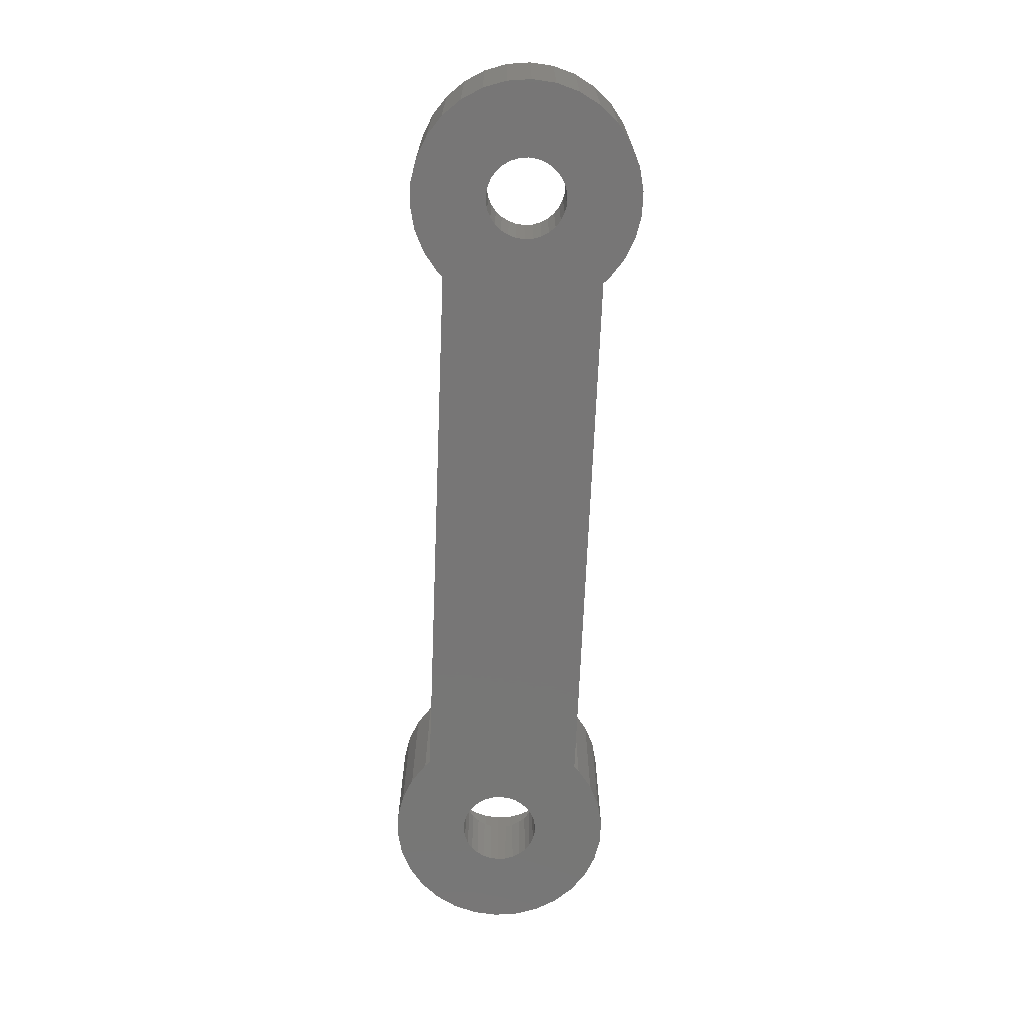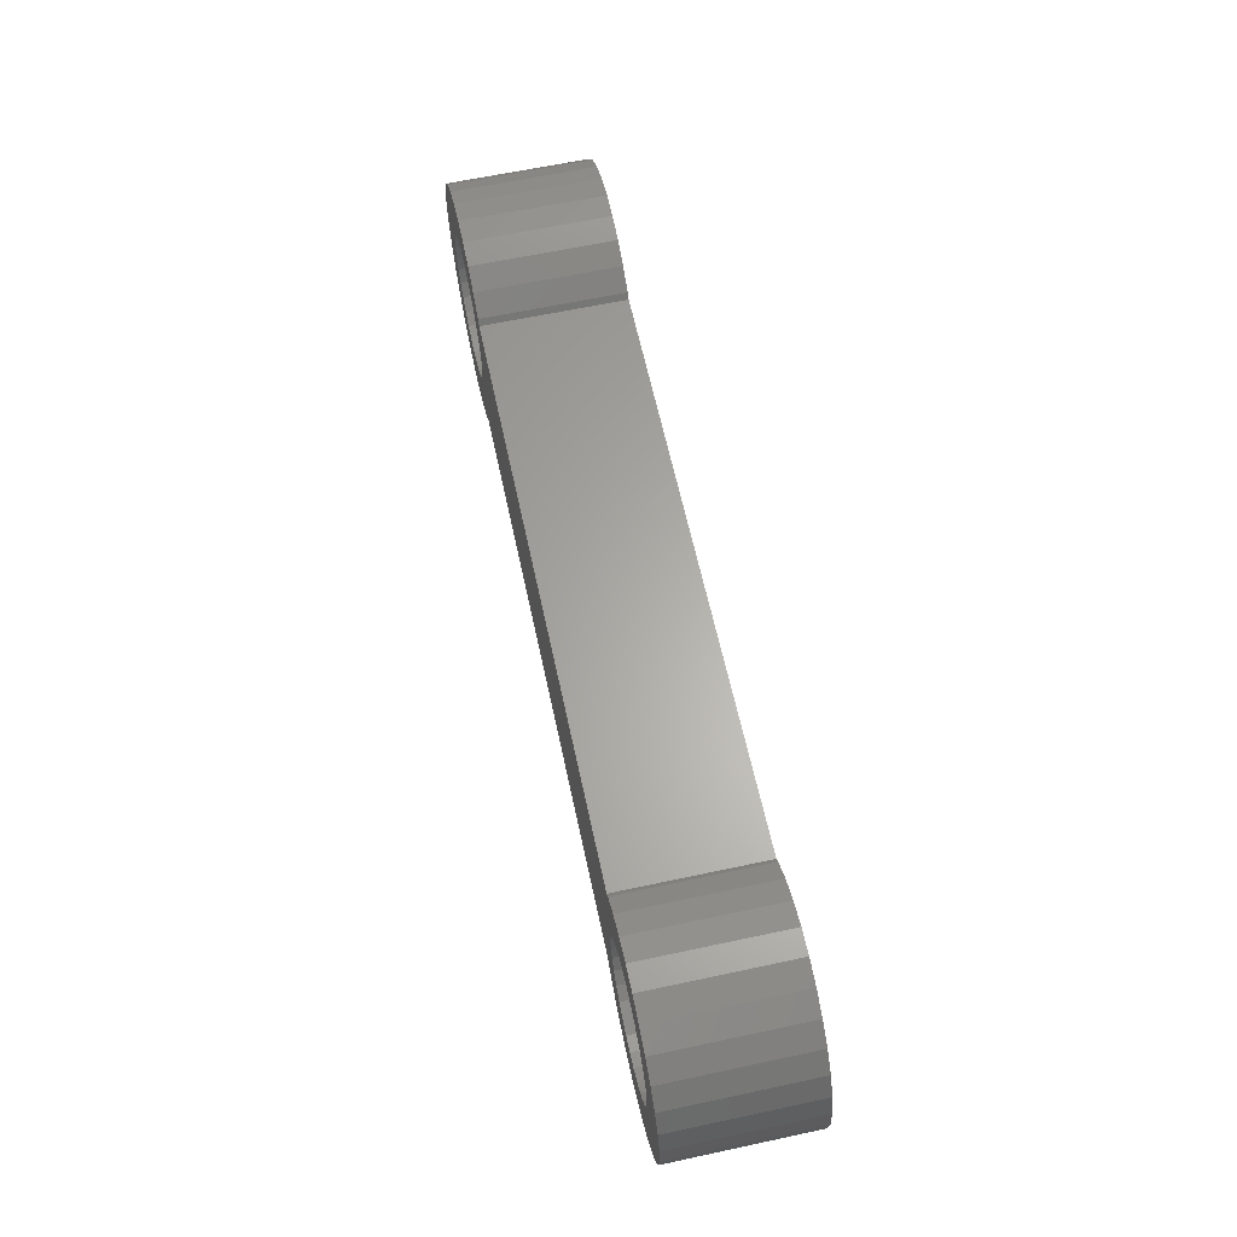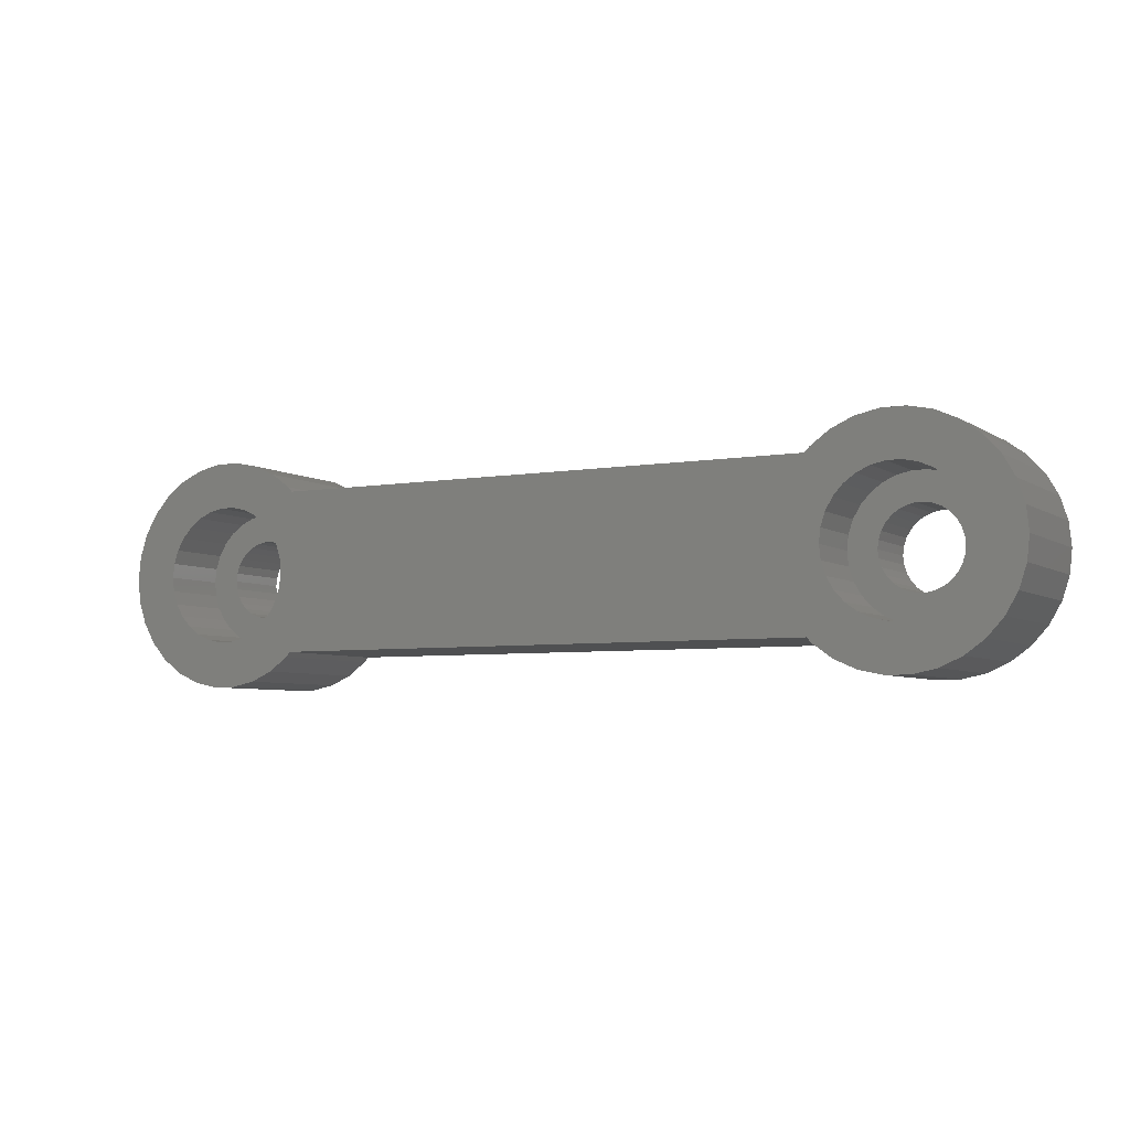
<metadata>
{"format":"stl","ext":"stl","renderer":"f3d","projection":"perspective","resolution":1024,"background":"white","views":[{"elev":-69.0,"azim":-92.3,"up":"+Z"},{"elev":63.3,"azim":77.8,"up":"+Y"},{"elev":-5.3,"azim":28.6,"up":"+Y"}]}
</metadata>
<code>
# stl→obj: 340 verts, 684 faces
v -20.5 0 0
v -20.39 1.04 0
v -20.39 -1.04 0
v -20.07 2.034 0
v -19.55 2.939 0
v -18.85 3.716 0
v -18 4.33 0
v -17.05 4.755 0
v -16.02 4.973 0
v -14.98 4.973 0
v -13.95 4.755 0
v -13 4.33 0
v -15.68 1.74 0
v -12.15 3.716 0
v -15.32 1.74 0
v -11.96 3.5 0
v -13.9 0.7118 0
v 11.96 3.5 0
v 12.15 3.716 0
v 13 4.33 0
v 13.95 4.755 0
v 14.98 4.973 0
v 16.02 4.973 0
v 17.05 4.755 0
v 18 4.33 0
v -13.79 -0.3638 0
v 18.85 3.716 0
v 19.55 2.939 0
v 15.68 1.74 0
v 20.07 2.034 0
v 16.92 1.029 0
v 20.39 1.04 0
v 17.21 0.3638 0
v 17.25 0 0
v 17.21 -0.3638 0
v 20.5 0 0
v 20.39 -1.04 0
v 16.38 -1.516 0
v 20.07 -2.034 0
v -14.33 -1.3 0
v 19.55 -2.939 0
v -14.08 -1.029 0
v 14.62 -1.516 0
v 14.96 -1.664 0
v 12.15 -3.716 0
v 18.85 -3.716 0
v 18 -4.33 0
v 13 -4.33 0
v 17.05 -4.755 0
v 13.95 -4.755 0
v 16.02 -4.973 0
v 14.98 -4.973 0
v 11.96 -3.5 0
v 14.33 -1.3 0
v 15.32 1.74 0
v -17.1 -0.7118 0
v -17.21 -0.3638 0
v -11.96 -3.5 0
v -12.15 -3.716 0
v -13 -4.33 0
v -13.95 -4.755 0
v -14.98 -4.973 0
v -16.02 -4.973 0
v -17.05 -4.755 0
v -18 -4.33 0
v -18.85 -3.716 0
v -19.55 -2.939 0
v -20.07 -2.034 0
v -14.96 1.664 0
v -17.25 0 0
v -16.92 -1.029 0
v 13.9 0.7118 0
v -13.9 -0.7118 0
v -16.67 -1.3 0
v 14.08 1.029 0
v -16.38 -1.516 0
v 15.32 -1.74 0
v -13.75 0 0
v -16.04 -1.664 0
v -15.68 -1.74 0
v -13.79 0.3638 0
v -15.32 -1.74 0
v 14.62 1.516 0
v 14.96 1.664 0
v -14.08 1.029 0
v -14.62 1.516 0
v -14.33 1.3 0
v -17.21 0.3638 0
v -17.1 0.7118 0
v -16.04 1.664 0
v -16.92 1.029 0
v -16.67 1.3 0
v -16.38 1.516 0
v 17.1 0.7118 0
v 13.79 -0.3638 0
v 13.75 0 0
v 14.08 -1.029 0
v 13.9 -0.7118 0
v 14.33 1.3 0
v 15.68 -1.74 0
v 16.04 -1.664 0
v 16.67 -1.3 0
v 16.92 -1.029 0
v 17.1 -0.7118 0
v 16.67 1.3 0
v 16.04 1.664 0
v 16.38 1.516 0
v 13.79 0.3638 0
v -14.96 -1.664 0
v -14.62 -1.516 0
v -20.5 0 6
v -20.39 1.04 6
v -20.39 -1.04 6
v -20.07 -2.034 6
v -19.55 -2.939 6
v -18.85 -3.716 6
v -18 -4.33 6
v -17.05 -4.755 6
v -16.02 -4.973 6
v -14.98 -4.973 6
v -13.95 -4.755 6
v -13 -4.33 6
v -12.15 -3.716 6
v -11.96 -3.5 6
v 11.96 -3.5 6
v 12.15 -3.716 6
v 13 -4.33 6
v 13.95 -4.755 6
v 14.98 -4.973 6
v 16.02 -4.973 6
v 17.05 -4.755 6
v 18 -4.33 6
v 18.85 -3.716 6
v 19.55 -2.939 6
v 20.07 -2.034 6
v 20.39 -1.04 6
v 20.5 0 6
v 20.39 1.04 6
v 20.07 2.034 6
v 19.55 2.939 6
v 18.85 3.716 6
v 18 4.33 6
v 17.05 4.755 6
v 16.02 4.973 6
v 14.98 4.973 6
v 13.95 4.755 6
v 13 4.33 6
v 12.15 3.716 6
v 11.96 3.5 6
v -11.96 3.5 6
v -12.15 3.716 6
v -13 4.33 6
v -13.95 4.755 6
v -14.98 4.973 6
v -16.02 4.973 6
v -17.05 4.755 6
v -18 4.33 6
v -18.85 3.716 6
v -19.55 2.939 6
v -20.07 2.034 6
v -17.21 0.3638 3
v -17.25 0 3
v -17.21 -0.3638 3
v -17.1 0.7118 3
v -16.92 1.029 3
v -16.67 1.3 3
v -16.38 1.516 3
v -16.04 1.664 3
v -15.68 1.74 3
v -15.32 1.74 3
v -14.96 1.664 3
v -14.62 1.516 3
v -14.33 1.3 3
v -14.08 1.029 3
v -13.9 0.7118 3
v -13.79 0.3638 3
v -13.75 0 3
v -13.79 -0.3638 3
v -13.9 -0.7118 3
v -14.08 -1.029 3
v -14.33 -1.3 3
v -14.62 -1.516 3
v -14.96 -1.664 3
v -15.32 -1.74 3
v -15.68 -1.74 3
v -16.04 -1.664 3
v -16.38 -1.516 3
v -16.67 -1.3 3
v -16.92 -1.029 3
v -17.1 -0.7118 3
v 13.79 0.3638 3
v 13.75 0 3
v 13.79 -0.3638 3
v 13.9 0.7118 3
v 14.08 1.029 3
v 14.33 1.3 3
v 14.62 1.516 3
v 14.96 1.664 3
v 15.32 1.74 3
v 15.68 1.74 3
v 16.04 1.664 3
v 16.38 1.516 3
v 16.67 1.3 3
v 16.92 1.029 3
v 17.1 0.7118 3
v 17.21 0.3638 3
v 17.25 0 3
v 17.21 -0.3638 3
v 17.1 -0.7118 3
v 16.92 -1.029 3
v 16.67 -1.3 3
v 16.38 -1.516 3
v 16.04 -1.664 3
v 15.68 -1.74 3
v 15.32 -1.74 3
v 14.96 -1.664 3
v 14.62 -1.516 3
v 14.33 -1.3 3
v 14.08 -1.029 3
v 13.9 -0.7118 3
v -17.93 -1.763 6
v -12.76 1.22 6
v -12.57 0.6237 6
v 12.57 -0.6237 6
v -14 -2.598 6
v -14.57 -2.853 6
v -12.5 0 6
v 15.19 2.984 6
v 15.81 2.984 6
v -18.24 -1.22 6
v -18.43 -0.6237 6
v -18.5 0 6
v 18.43 0.6237 6
v 18.5 0 6
v 15.19 -2.984 6
v 14.57 -2.853 6
v 14 -2.598 6
v 13.49 -2.229 6
v -14.57 2.853 6
v -14 2.598 6
v -17 -2.598 6
v -17.51 -2.229 6
v 12.5 0 6
v -15.19 -2.984 6
v -13.07 1.763 6
v -17.51 2.229 6
v -17 2.598 6
v -15.19 2.984 6
v -16.43 2.853 6
v -15.81 2.984 6
v -17.93 1.763 6
v 13.07 1.763 6
v 18.24 1.22 6
v 17 -2.598 6
v 16.43 -2.853 6
v -12.57 -0.6237 6
v -12.76 -1.22 6
v -13.07 -1.763 6
v -13.49 -2.229 6
v -18.43 0.6237 6
v -15.81 -2.984 6
v -16.43 -2.853 6
v 12.76 -1.22 6
v 18.43 -0.6237 6
v 18.24 -1.22 6
v 17.93 -1.763 6
v 17.51 -2.229 6
v 12.76 1.22 6
v 14 2.598 6
v 14.57 2.853 6
v 13.49 2.229 6
v 16.43 2.853 6
v 17 2.598 6
v -18.24 1.22 6
v 17.51 2.229 6
v 17.93 1.763 6
v 15.81 -2.984 6
v 12.57 0.6237 6
v -13.49 2.229 6
v 13.07 -1.763 6
v -18.43 -0.6237 3
v -18.24 -1.22 3
v -17.93 -1.763 3
v -17 -2.598 3
v -17.51 -2.229 3
v -16.43 -2.853 3
v -15.81 -2.984 3
v -15.19 -2.984 3
v -14.57 -2.853 3
v -14 -2.598 3
v -13.49 -2.229 3
v -13.07 -1.763 3
v -12.76 -1.22 3
v -12.57 -0.6237 3
v -12.5 0 3
v -13.07 1.763 3
v -14.57 2.853 3
v -14 2.598 3
v -15.81 2.984 3
v -15.19 2.984 3
v -16.43 2.853 3
v -17 2.598 3
v -17.51 2.229 3
v -17.93 1.763 3
v -18.24 1.22 3
v -18.43 0.6237 3
v -18.5 0 3
v -12.76 1.22 3
v -13.49 2.229 3
v -12.57 0.6237 3
v 12.57 -0.6237 3
v 12.76 -1.22 3
v 13.07 -1.763 3
v 14 -2.598 3
v 13.49 -2.229 3
v 14.57 -2.853 3
v 15.19 -2.984 3
v 15.81 -2.984 3
v 16.43 -2.853 3
v 17 -2.598 3
v 17.51 -2.229 3
v 17.93 -1.763 3
v 18.24 -1.22 3
v 18.43 -0.6237 3
v 18.5 0 3
v 17.93 1.763 3
v 16.43 2.853 3
v 17 2.598 3
v 15.19 2.984 3
v 15.81 2.984 3
v 14.57 2.853 3
v 14 2.598 3
v 13.49 2.229 3
v 13.07 1.763 3
v 12.76 1.22 3
v 12.57 0.6237 3
v 12.5 0 3
v 18.24 1.22 3
v 17.51 2.229 3
v 18.43 0.6237 3
f 1 2 3
f 3 2 4
f 3 4 5
f 3 5 6
f 3 6 7
f 3 7 8
f 3 8 9
f 3 9 10
f 3 10 11
f 3 11 12
f 13 12 14
f 15 14 16
f 17 16 18
f 18 19 20
f 18 20 21
f 18 21 22
f 18 22 23
f 18 23 24
f 18 24 25
f 26 27 28
f 29 28 30
f 31 30 32
f 33 32 34
f 35 36 37
f 38 37 39
f 40 39 41
f 42 43 44
f 45 46 47
f 48 47 49
f 50 51 52
f 45 47 48
f 53 46 45
f 42 54 43
f 26 28 55
f 56 3 57
f 3 58 59
f 3 59 60
f 3 60 61
f 3 61 62
f 3 62 63
f 3 63 64
f 3 64 65
f 3 65 66
f 3 66 67
f 3 67 68
f 15 16 69
f 3 70 57
f 71 3 56
f 26 72 73
f 74 3 71
f 72 26 75
f 76 3 74
f 42 44 77
f 3 76 58
f 78 18 27
f 76 79 58
f 18 25 27
f 79 80 58
f 78 27 26
f 81 18 78
f 40 46 53
f 58 80 82
f 83 26 84
f 17 18 81
f 85 16 17
f 69 16 86
f 87 16 85
f 86 16 87
f 88 3 89
f 13 14 15
f 90 12 13
f 91 3 92
f 93 12 90
f 3 12 93
f 3 93 92
f 89 3 91
f 94 32 33
f 95 73 96
f 95 42 73
f 3 88 70
f 31 32 94
f 34 32 36
f 54 42 97
f 42 95 98
f 42 98 97
f 75 26 99
f 42 39 40
f 42 77 39
f 77 100 39
f 38 39 101
f 102 37 38
f 103 37 102
f 104 37 103
f 35 37 104
f 34 36 35
f 105 30 31
f 29 30 106
f 107 30 105
f 106 30 107
f 108 73 72
f 55 28 29
f 84 26 55
f 101 39 100
f 40 41 46
f 99 26 83
f 73 108 96
f 48 49 51
f 48 51 50
f 58 82 109
f 40 53 110
f 58 109 110
f 58 110 53
f 1 111 2
f 2 111 112
f 1 3 111
f 111 3 113
f 3 68 113
f 113 68 114
f 68 67 114
f 114 67 115
f 67 66 115
f 115 66 116
f 116 66 65
f 117 116 65
f 117 65 64
f 118 117 64
f 118 64 63
f 119 118 63
f 119 63 62
f 120 119 62
f 120 62 61
f 121 120 61
f 121 61 60
f 122 121 60
f 122 60 59
f 123 122 59
f 123 59 58
f 124 123 58
f 124 58 53
f 125 124 53
f 53 45 125
f 125 45 126
f 126 45 48
f 127 126 48
f 127 48 50
f 128 127 50
f 128 50 52
f 129 128 52
f 129 52 51
f 130 129 51
f 130 51 49
f 131 130 49
f 131 49 47
f 132 131 47
f 132 47 46
f 133 132 46
f 133 46 41
f 134 133 41
f 134 41 39
f 135 134 39
f 135 39 37
f 136 135 37
f 136 37 36
f 137 136 36
f 36 32 138
f 137 36 138
f 32 30 139
f 138 32 139
f 30 28 140
f 139 30 140
f 28 27 141
f 140 28 141
f 25 142 27
f 27 142 141
f 24 143 25
f 25 143 142
f 23 144 24
f 24 144 143
f 22 145 23
f 23 145 144
f 21 146 22
f 22 146 145
f 20 147 21
f 21 147 146
f 19 148 20
f 20 148 147
f 18 149 19
f 19 149 148
f 16 150 18
f 18 150 149
f 16 14 151
f 150 16 151
f 12 152 14
f 14 152 151
f 11 153 12
f 12 153 152
f 10 154 11
f 11 154 153
f 9 155 10
f 10 155 154
f 8 156 9
f 9 156 155
f 7 157 8
f 8 157 156
f 6 158 7
f 7 158 157
f 5 159 6
f 6 159 158
f 4 160 5
f 5 160 159
f 2 112 4
f 4 112 160
f 88 161 162
f 70 88 162
f 162 163 57
f 70 162 57
f 89 164 161
f 88 89 161
f 91 165 164
f 89 91 164
f 92 166 165
f 91 92 165
f 93 167 166
f 92 93 166
f 90 168 167
f 93 90 167
f 13 169 168
f 90 13 168
f 15 170 169
f 13 15 169
f 69 171 170
f 15 69 170
f 86 172 171
f 69 86 171
f 87 173 172
f 86 87 172
f 174 173 85
f 85 173 87
f 175 174 17
f 17 174 85
f 176 175 81
f 81 175 17
f 177 176 78
f 78 176 81
f 177 78 178
f 178 78 26
f 178 26 179
f 179 26 73
f 179 73 180
f 180 73 42
f 180 42 181
f 181 42 40
f 181 40 182
f 182 40 110
f 182 110 183
f 183 110 109
f 183 109 184
f 184 109 82
f 184 82 185
f 185 82 80
f 185 80 186
f 186 80 79
f 186 79 187
f 187 79 76
f 187 76 188
f 188 76 74
f 189 188 74
f 71 189 74
f 190 189 71
f 56 190 71
f 163 190 56
f 57 163 56
f 108 191 192
f 96 108 192
f 192 193 95
f 96 192 95
f 72 194 191
f 108 72 191
f 75 195 194
f 72 75 194
f 99 196 195
f 75 99 195
f 83 197 196
f 99 83 196
f 84 198 197
f 83 84 197
f 55 199 198
f 84 55 198
f 29 200 199
f 55 29 199
f 106 201 200
f 29 106 200
f 107 202 201
f 106 107 201
f 105 203 202
f 107 105 202
f 204 203 31
f 31 203 105
f 205 204 94
f 94 204 31
f 206 205 33
f 33 205 94
f 207 206 34
f 34 206 33
f 207 34 208
f 208 34 35
f 208 35 209
f 209 35 104
f 209 104 210
f 210 104 103
f 210 103 211
f 211 103 102
f 211 102 212
f 212 102 38
f 212 38 213
f 213 38 101
f 213 101 214
f 214 101 100
f 214 100 215
f 215 100 77
f 215 77 216
f 216 77 44
f 216 44 217
f 217 44 43
f 217 43 218
f 218 43 54
f 219 218 54
f 97 219 54
f 220 219 97
f 98 220 97
f 193 220 98
f 95 193 98
f 112 111 113
f 115 112 114
f 114 112 113
f 116 112 115
f 117 112 116
f 118 112 117
f 119 112 118
f 221 112 119
f 222 223 224
f 225 226 123
f 223 227 133
f 127 125 126
f 128 125 127
f 129 125 128
f 130 125 129
f 131 125 130
f 132 125 131
f 228 229 141
f 147 148 142
f 230 231 112
f 145 146 144
f 231 232 112
f 143 147 142
f 233 234 137
f 142 148 141
f 223 235 236
f 148 149 141
f 237 238 223
f 239 240 150
f 154 112 153
f 155 112 154
f 156 112 155
f 157 112 156
f 158 112 157
f 159 112 158
f 160 112 159
f 241 242 120
f 222 224 243
f 223 133 235
f 226 244 122
f 245 141 149
f 246 247 112
f 245 228 141
f 248 239 151
f 153 112 247
f 153 249 152
f 153 247 249
f 152 250 151
f 250 248 151
f 151 239 150
f 251 246 112
f 249 250 152
f 252 245 222
f 253 233 138
f 254 255 134
f 133 227 132
f 125 256 124
f 256 257 124
f 257 258 124
f 258 259 124
f 124 225 123
f 123 226 122
f 232 260 112
f 122 244 121
f 244 261 121
f 121 262 120
f 221 230 112
f 262 241 120
f 120 242 119
f 242 221 119
f 263 224 223
f 261 262 121
f 264 265 136
f 234 264 137
f 266 267 135
f 252 222 268
f 269 270 245
f 245 271 269
f 272 273 140
f 229 272 140
f 141 229 140
f 274 251 112
f 140 273 139
f 273 275 139
f 139 276 138
f 276 253 138
f 138 233 137
f 137 264 136
f 136 265 135
f 265 266 135
f 135 267 134
f 267 254 134
f 134 255 133
f 255 277 133
f 277 235 133
f 243 278 222
f 252 271 245
f 278 268 222
f 146 143 144
f 146 147 143
f 245 270 228
f 149 279 245
f 149 240 279
f 149 150 240
f 238 280 223
f 236 237 223
f 280 263 223
f 275 276 139
f 259 225 124
f 227 256 125
f 227 125 132
f 260 274 112
f 281 282 283
f 284 281 285
f 285 281 283
f 286 281 284
f 287 281 286
f 288 281 287
f 289 281 288
f 290 281 289
f 186 281 290
f 187 188 281
f 183 184 291
f 181 182 292
f 180 181 293
f 178 179 294
f 177 178 295
f 173 174 296
f 168 169 297
f 170 171 298
f 299 281 300
f 301 281 299
f 302 281 301
f 303 281 302
f 304 281 303
f 305 281 304
f 306 281 305
f 307 281 306
f 174 175 308
f 189 190 281
f 166 167 300
f 171 172 309
f 165 281 164
f 300 281 165
f 300 165 166
f 300 167 297
f 167 168 297
f 297 169 298
f 169 170 298
f 298 171 309
f 161 164 281
f 309 172 296
f 172 173 296
f 296 174 308
f 175 176 310
f 308 175 310
f 162 161 281
f 310 176 295
f 176 177 295
f 295 178 294
f 294 179 293
f 179 180 293
f 293 181 292
f 292 182 291
f 182 183 291
f 291 184 290
f 184 185 290
f 185 186 290
f 187 281 186
f 188 189 281
f 190 163 281
f 163 162 281
f 311 312 313
f 314 311 315
f 315 311 313
f 316 311 314
f 317 311 316
f 318 311 317
f 319 311 318
f 320 311 319
f 216 311 320
f 217 218 311
f 213 214 321
f 211 212 322
f 210 211 323
f 208 209 324
f 207 208 325
f 203 204 326
f 198 199 327
f 200 201 328
f 329 311 330
f 331 311 329
f 332 311 331
f 333 311 332
f 334 311 333
f 335 311 334
f 336 311 335
f 337 311 336
f 204 205 338
f 219 220 311
f 196 197 330
f 201 202 339
f 195 311 194
f 330 311 195
f 330 195 196
f 330 197 327
f 197 198 327
f 327 199 328
f 199 200 328
f 328 201 339
f 191 194 311
f 339 202 326
f 202 203 326
f 326 204 338
f 205 206 340
f 338 205 340
f 192 191 311
f 340 206 325
f 206 207 325
f 325 208 324
f 324 209 323
f 209 210 323
f 323 211 322
f 322 212 321
f 212 213 321
f 321 214 320
f 214 215 320
f 215 216 320
f 217 311 216
f 218 219 311
f 220 193 311
f 193 192 311
f 231 230 282
f 281 231 282
f 232 231 281
f 307 232 281
f 230 221 283
f 282 230 283
f 221 242 285
f 283 221 285
f 241 284 242
f 242 284 285
f 262 286 241
f 241 286 284
f 261 287 262
f 262 287 286
f 244 288 261
f 261 288 287
f 226 289 244
f 244 289 288
f 225 290 226
f 226 290 289
f 259 291 225
f 225 291 290
f 258 292 259
f 259 292 291
f 257 293 258
f 258 293 292
f 256 294 257
f 257 294 293
f 227 295 256
f 256 295 294
f 227 223 295
f 295 223 310
f 223 222 310
f 310 222 308
f 222 245 308
f 308 245 296
f 245 279 296
f 296 279 309
f 309 279 240
f 298 309 240
f 298 240 239
f 297 298 239
f 297 239 248
f 300 297 248
f 300 248 250
f 299 300 250
f 299 250 249
f 301 299 249
f 301 249 247
f 302 301 247
f 302 247 246
f 303 302 246
f 303 246 251
f 304 303 251
f 304 251 274
f 305 304 274
f 305 274 260
f 306 305 260
f 306 260 232
f 307 306 232
f 243 224 311
f 337 243 311
f 224 263 312
f 311 224 312
f 263 280 313
f 312 263 313
f 280 238 315
f 313 280 315
f 237 314 238
f 238 314 315
f 236 316 237
f 237 316 314
f 235 317 236
f 236 317 316
f 277 318 235
f 235 318 317
f 255 319 277
f 277 319 318
f 254 320 255
f 255 320 319
f 267 321 254
f 254 321 320
f 266 322 267
f 267 322 321
f 265 323 266
f 266 323 322
f 264 324 265
f 265 324 323
f 234 325 264
f 264 325 324
f 234 233 325
f 325 233 340
f 233 253 340
f 340 253 338
f 253 276 338
f 338 276 326
f 276 275 326
f 326 275 339
f 339 275 273
f 328 339 273
f 328 273 272
f 327 328 272
f 327 272 229
f 330 327 229
f 330 229 228
f 329 330 228
f 329 228 270
f 331 329 270
f 331 270 269
f 332 331 269
f 332 269 271
f 333 332 271
f 333 271 252
f 334 333 252
f 334 252 268
f 335 334 268
f 335 268 278
f 336 335 278
f 336 278 243
f 337 336 243

</code>
